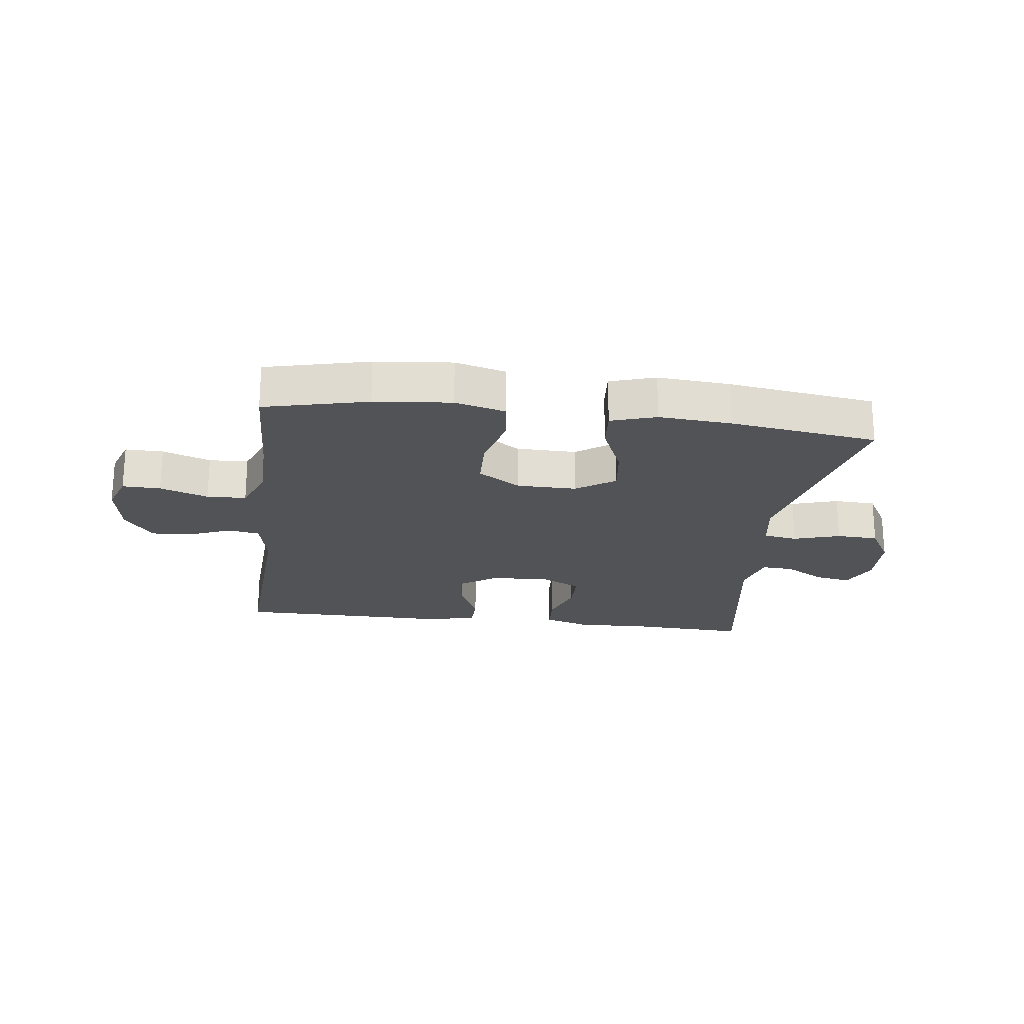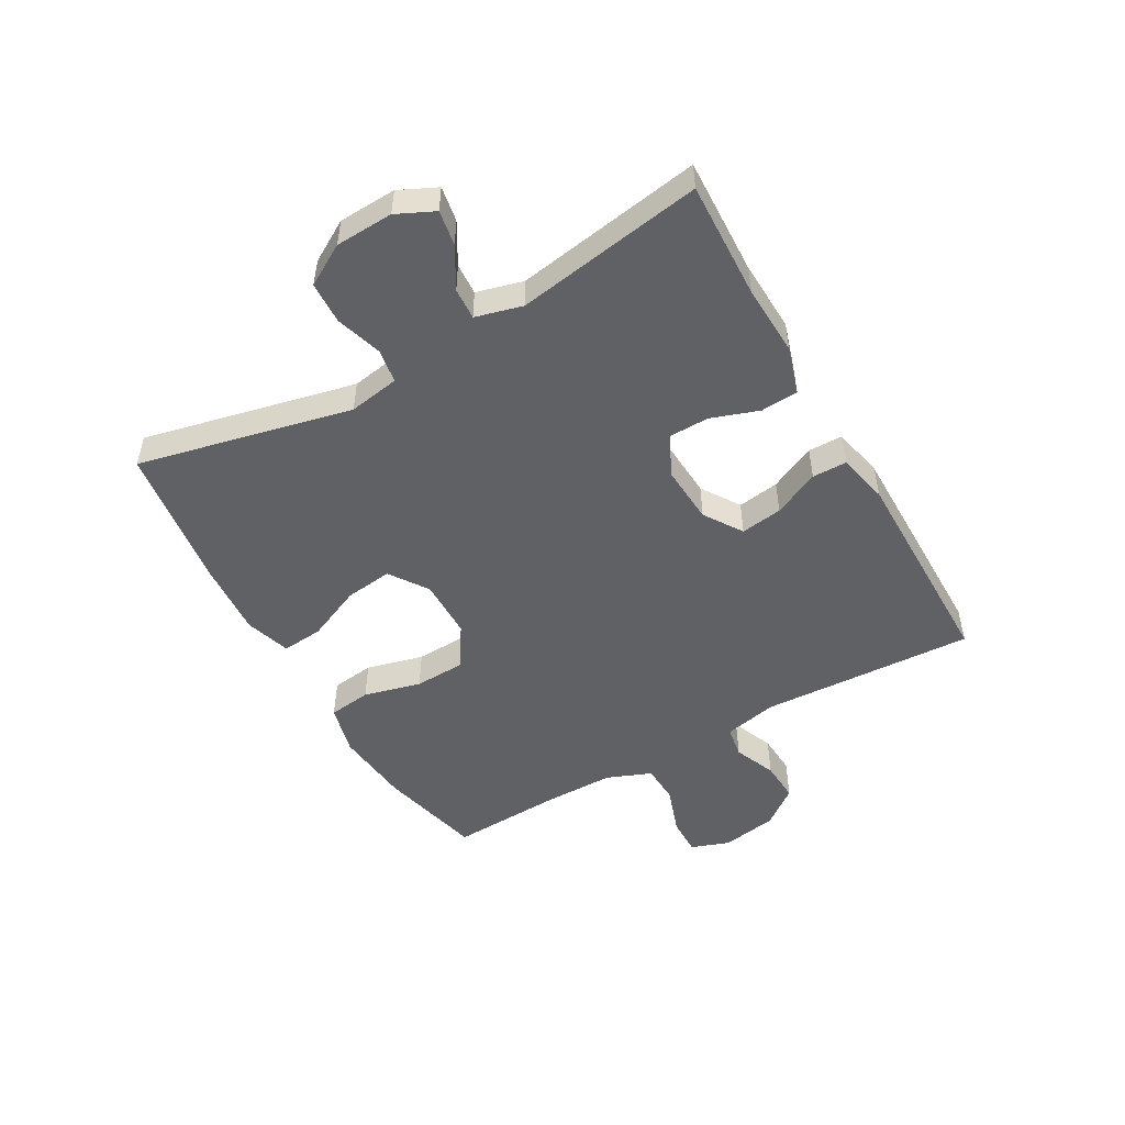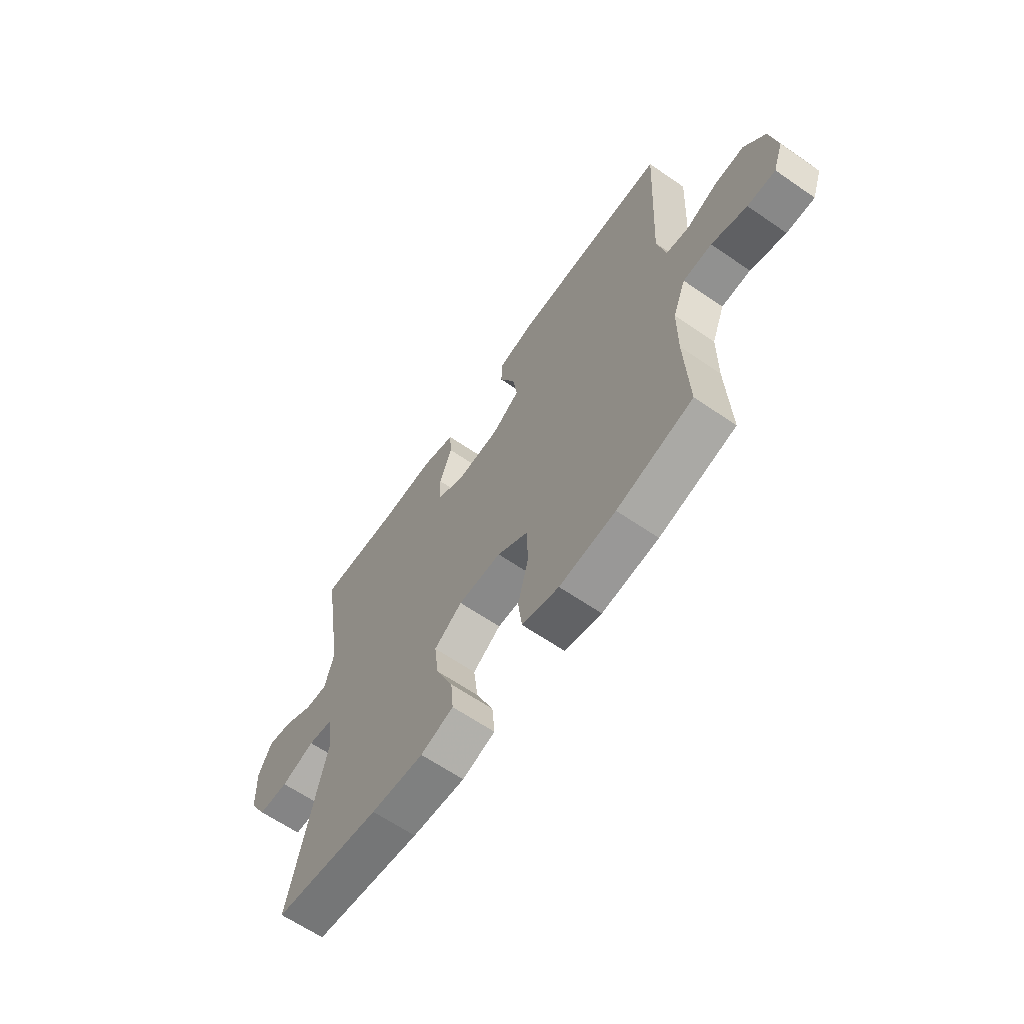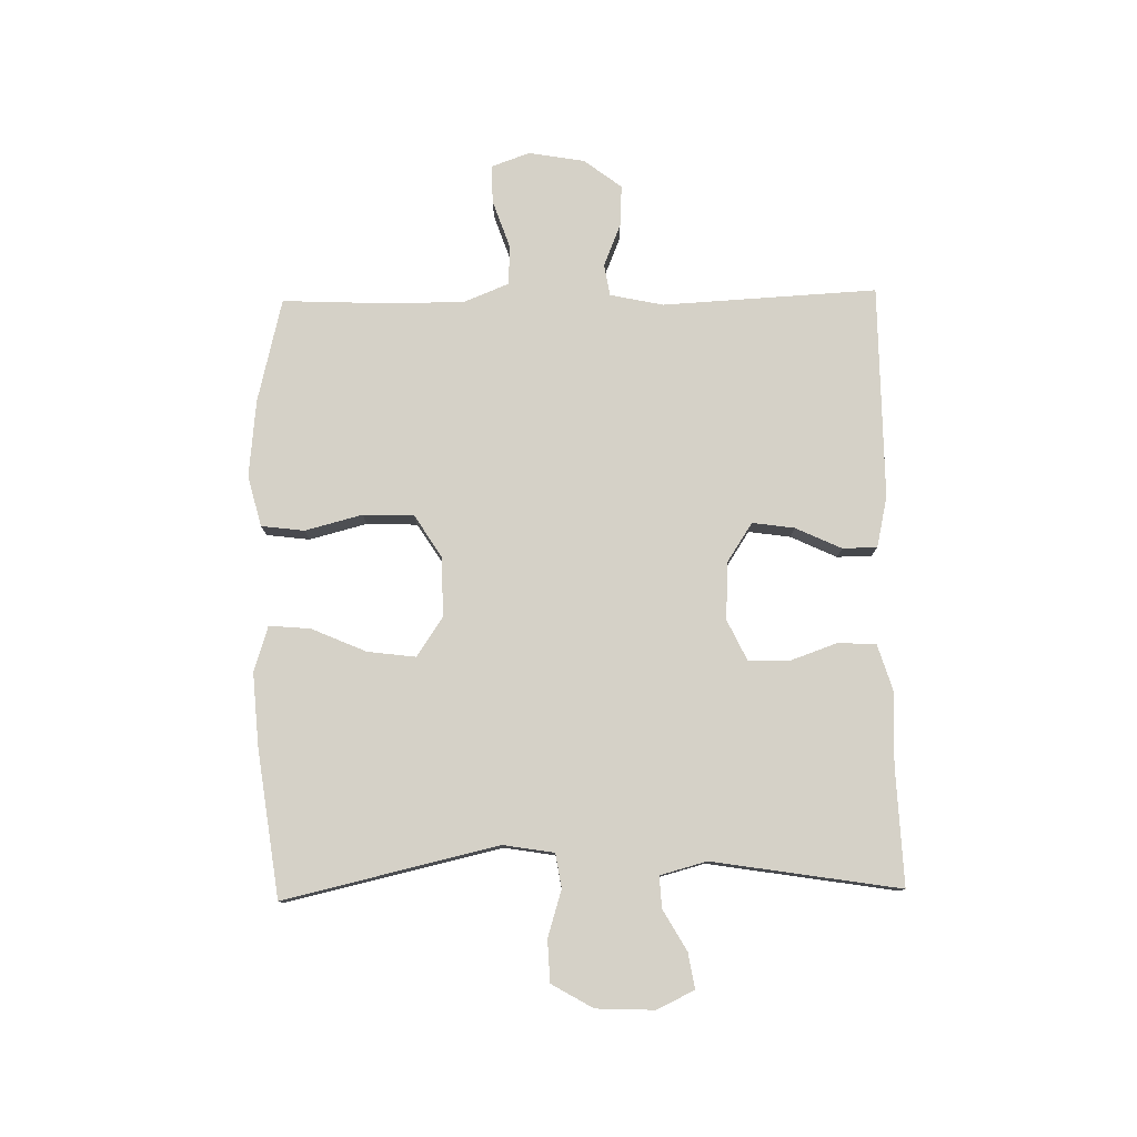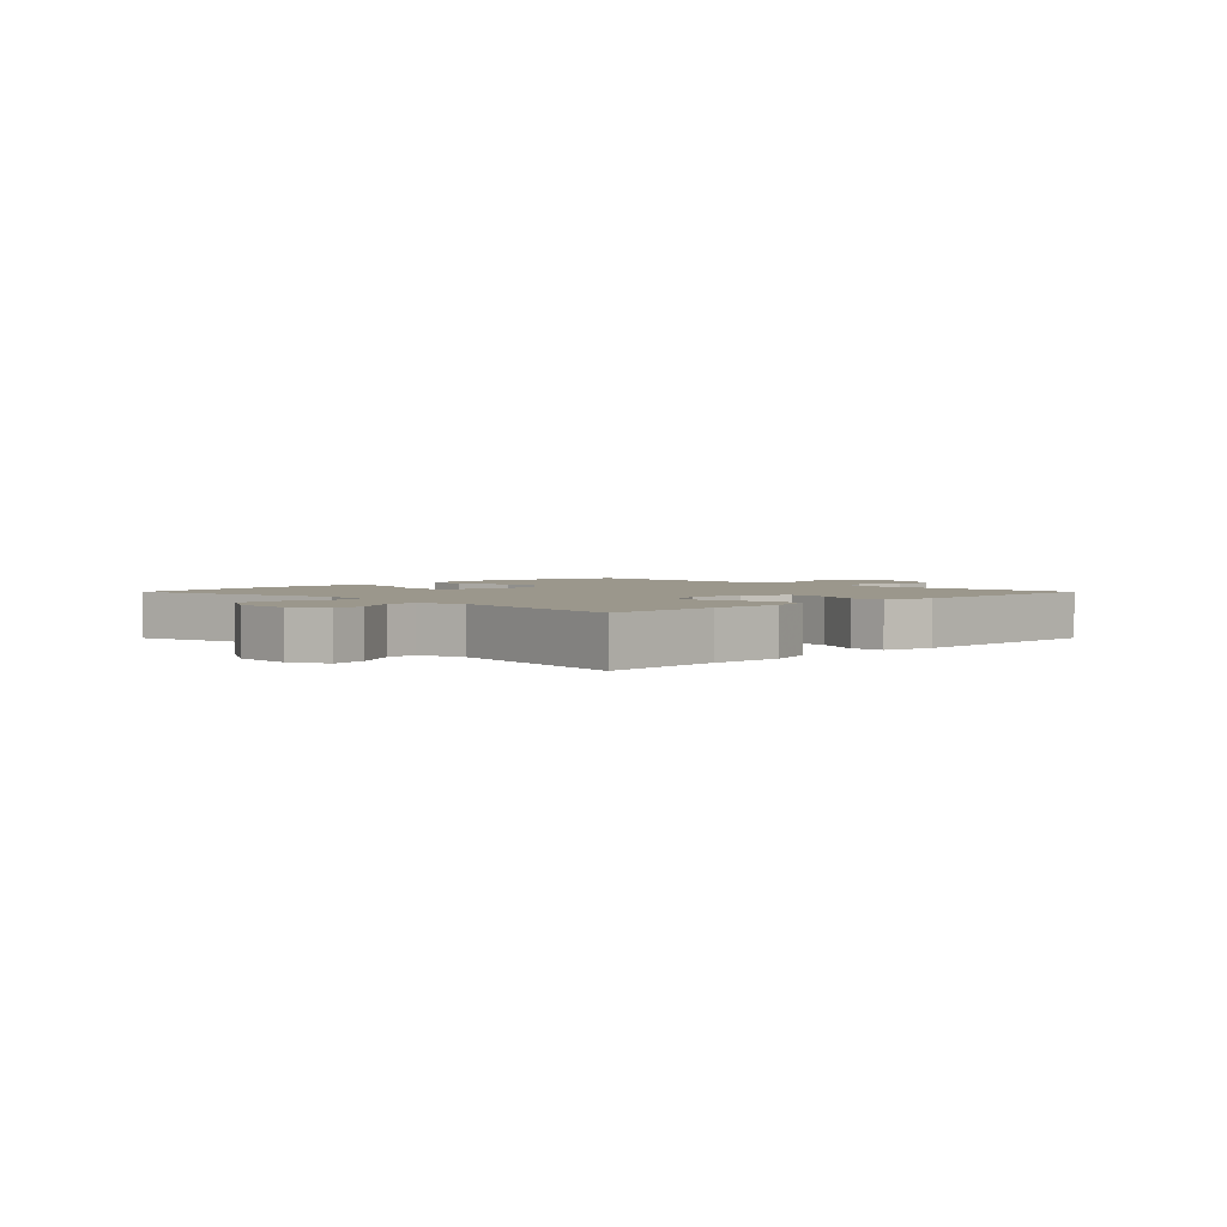
<metadata>
{"format":"obj","ext":"obj","renderer":"f3d","projection":"perspective","resolution":1024,"background":"white","views":[{"elev":-22.0,"azim":172.7,"up":"+Y"},{"elev":-50.3,"azim":-60.3,"up":"+Y"},{"elev":-63.7,"azim":55.2,"up":"+Z"},{"elev":78.7,"azim":-91.1,"up":"+Y"},{"elev":2.6,"azim":-45.1,"up":"+Y"}]}
</metadata>
<code>
v -0.5 0.07 0.5
v -0.302 0.07 0.492
v -0.183 0.07 0.497
v -0.105 0.07 0.473
v -0.101 0.07 0.41
v -0.129 0.07 0.33
v -0.128 0.07 0.262
v -0.059 0.07 0.229
v 0.038 0.07 0.235
v 0.102 0.07 0.277
v 0.092 0.07 0.347
v 0.056 0.07 0.424
v 0.057 0.07 0.482
v 0.142 0.07 0.501
v 0.5 0.07 0.5
v 0.481 0.07 0.141
v 0.5 0.07 0.052
v 0.553 0.07 0.043
v 0.624 0.07 0.072
v 0.693 0.07 0.076
v 0.741 0.07 0.013
v 0.757 0.07 -0.08
v 0.734 0.07 -0.145
v 0.67 0.07 -0.144
v 0.589 0.07 -0.116
v 0.523 0.07 -0.119
v 0.493 0.07 -0.194
v 0.492 0.07 -0.31
v 0.5 0.07 -0.5
v 0.326 0.07 -0.542
v 0.197 0.07 -0.555
v 0.112 0.07 -0.533
v 0.103 0.07 -0.461
v 0.128 0.07 -0.365
v 0.125 0.07 -0.28
v 0.054 0.07 -0.235
v -0.046 0.07 -0.234
v -0.111 0.07 -0.278
v -0.101 0.07 -0.358
v -0.061 0.07 -0.45
v -0.055 0.07 -0.519
v -0.131 0.07 -0.543
v -0.253 0.07 -0.534
v -0.5 0.07 -0.5
v -0.418 0.07 -0.142
v -0.432 0.07 -0.057
v -0.489 0.07 -0.048
v -0.567 0.07 -0.072
v -0.637 0.07 -0.069
v -0.677 0.07 0
v -0.681 0.07 0.097
v -0.651 0.07 0.16
v -0.592 0.07 0.15
v -0.524 0.07 0.111
v -0.471 0.07 0.108
v -0.45 0.07 0.186
v -0.5 0 0.5
v -0.302 0 0.492
v -0.183 0 0.497
v -0.105 0 0.473
v -0.101 0 0.41
v -0.129 0 0.33
v -0.128 0 0.262
v -0.059 0 0.229
v 0.038 0 0.235
v 0.102 0 0.277
v 0.092 0 0.347
v 0.056 0 0.424
v 0.057 0 0.482
v 0.142 0 0.501
v 0.5 0 0.5
v 0.481 0 0.141
v 0.5 0 0.052
v 0.553 0 0.043
v 0.624 0 0.072
v 0.693 0 0.076
v 0.741 0 0.013
v 0.757 0 -0.08
v 0.734 0 -0.145
v 0.67 0 -0.144
v 0.589 0 -0.116
v 0.523 0 -0.119
v 0.493 0 -0.194
v 0.492 0 -0.31
v 0.5 0 -0.5
v 0.326 0 -0.542
v 0.197 0 -0.555
v 0.112 0 -0.533
v 0.103 0 -0.461
v 0.128 0 -0.365
v 0.125 0 -0.28
v 0.054 0 -0.235
v -0.046 0 -0.234
v -0.111 0 -0.278
v -0.101 0 -0.358
v -0.061 0 -0.45
v -0.055 0 -0.519
v -0.131 0 -0.543
v -0.253 0 -0.534
v -0.5 0 -0.5
v -0.418 0 -0.142
v -0.432 0 -0.057
v -0.489 0 -0.048
v -0.567 0 -0.072
v -0.637 0 -0.069
v -0.677 0 0
v -0.681 0 0.097
v -0.651 0 0.16
v -0.592 0 0.15
v -0.524 0 0.111
v -0.471 0 0.108
v -0.45 0 0.186
f 52 53 54
f 51 52 54
f 50 51 54
f 49 50 54
f 48 49 54
f 47 48 54
f 46 47 54 55
f 43 44 45
f 42 43 45
f 41 42 45
f 40 41 45
f 39 40 45
f 38 39 45 46
f 46 55 56
f 38 46 56
f 37 38 56
f 32 33 34
f 31 32 34
f 30 31 34
f 29 30 34
f 28 29 34
f 27 28 34 35
f 26 27 35 36
f 23 24 25
f 22 23 25
f 21 22 25
f 20 21 25
f 19 20 25
f 18 19 25
f 17 18 25 26
f 36 37 56
f 26 36 56
f 17 26 56
f 16 17 56
f 14 15 16
f 13 14 16
f 12 13 16
f 11 12 16
f 4 5 6
f 3 4 6
f 2 3 6
f 2 6 7
f 1 2 7
f 56 1 7
f 10 11 16
f 9 10 16
f 8 9 16 56
f 7 8 56
f 110 109 108
f 110 108 107
f 110 107 106
f 110 106 105
f 110 105 104
f 110 104 103
f 111 110 103 102
f 101 100 99
f 101 99 98
f 101 98 97
f 101 97 96
f 101 96 95
f 102 101 95 94
f 112 111 102
f 112 102 94
f 112 94 93
f 90 89 88
f 90 88 87
f 90 87 86
f 90 86 85
f 90 85 84
f 91 90 84 83
f 92 91 83 82
f 81 80 79
f 81 79 78
f 81 78 77
f 81 77 76
f 81 76 75
f 81 75 74
f 82 81 74 73
f 112 93 92
f 112 92 82
f 112 82 73
f 112 73 72
f 72 71 70
f 72 70 69
f 72 69 68
f 72 68 67
f 62 61 60
f 62 60 59
f 62 59 58
f 63 62 58
f 63 58 57
f 63 57 112
f 72 67 66
f 72 66 65
f 112 72 65 64
f 112 64 63
f 1 57 58 2
f 2 58 59 3
f 3 59 60 4
f 4 60 61 5
f 5 61 62 6
f 6 62 63 7
f 7 63 64 8
f 8 64 65 9
f 9 65 66 10
f 10 66 67 11
f 11 67 68 12
f 12 68 69 13
f 13 69 70 14
f 14 70 71 15
f 15 71 72 16
f 16 72 73 17
f 17 73 74 18
f 18 74 75 19
f 19 75 76 20
f 20 76 77 21
f 21 77 78 22
f 22 78 79 23
f 23 79 80 24
f 24 80 81 25
f 25 81 82 26
f 26 82 83 27
f 27 83 84 28
f 28 84 85 29
f 29 85 86 30
f 30 86 87 31
f 31 87 88 32
f 32 88 89 33
f 33 89 90 34
f 34 90 91 35
f 35 91 92 36
f 36 92 93 37
f 37 93 94 38
f 38 94 95 39
f 39 95 96 40
f 40 96 97 41
f 41 97 98 42
f 42 98 99 43
f 43 99 100 44
f 44 100 101 45
f 45 101 102 46
f 46 102 103 47
f 47 103 104 48
f 48 104 105 49
f 49 105 106 50
f 50 106 107 51
f 51 107 108 52
f 52 108 109 53
f 53 109 110 54
f 54 110 111 55
f 55 111 112 56
f 56 112 57 1

</code>
